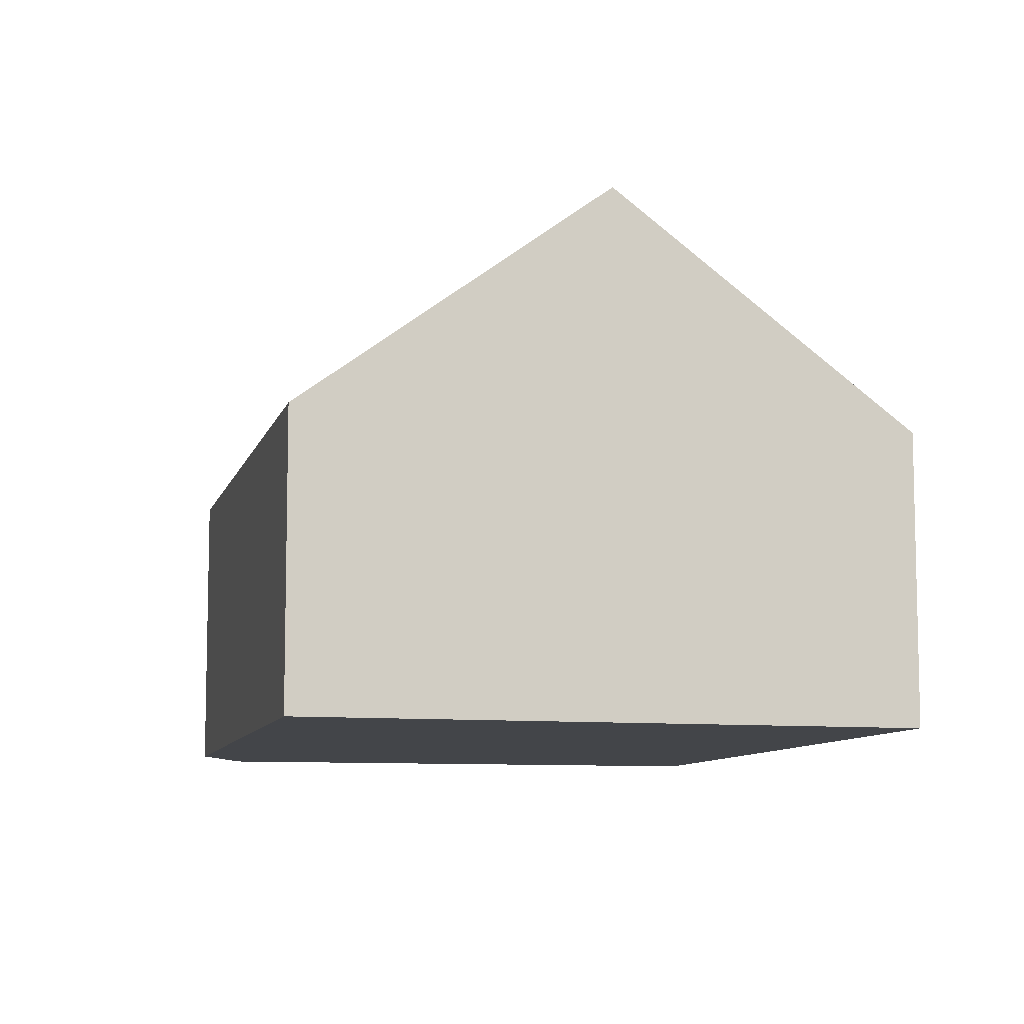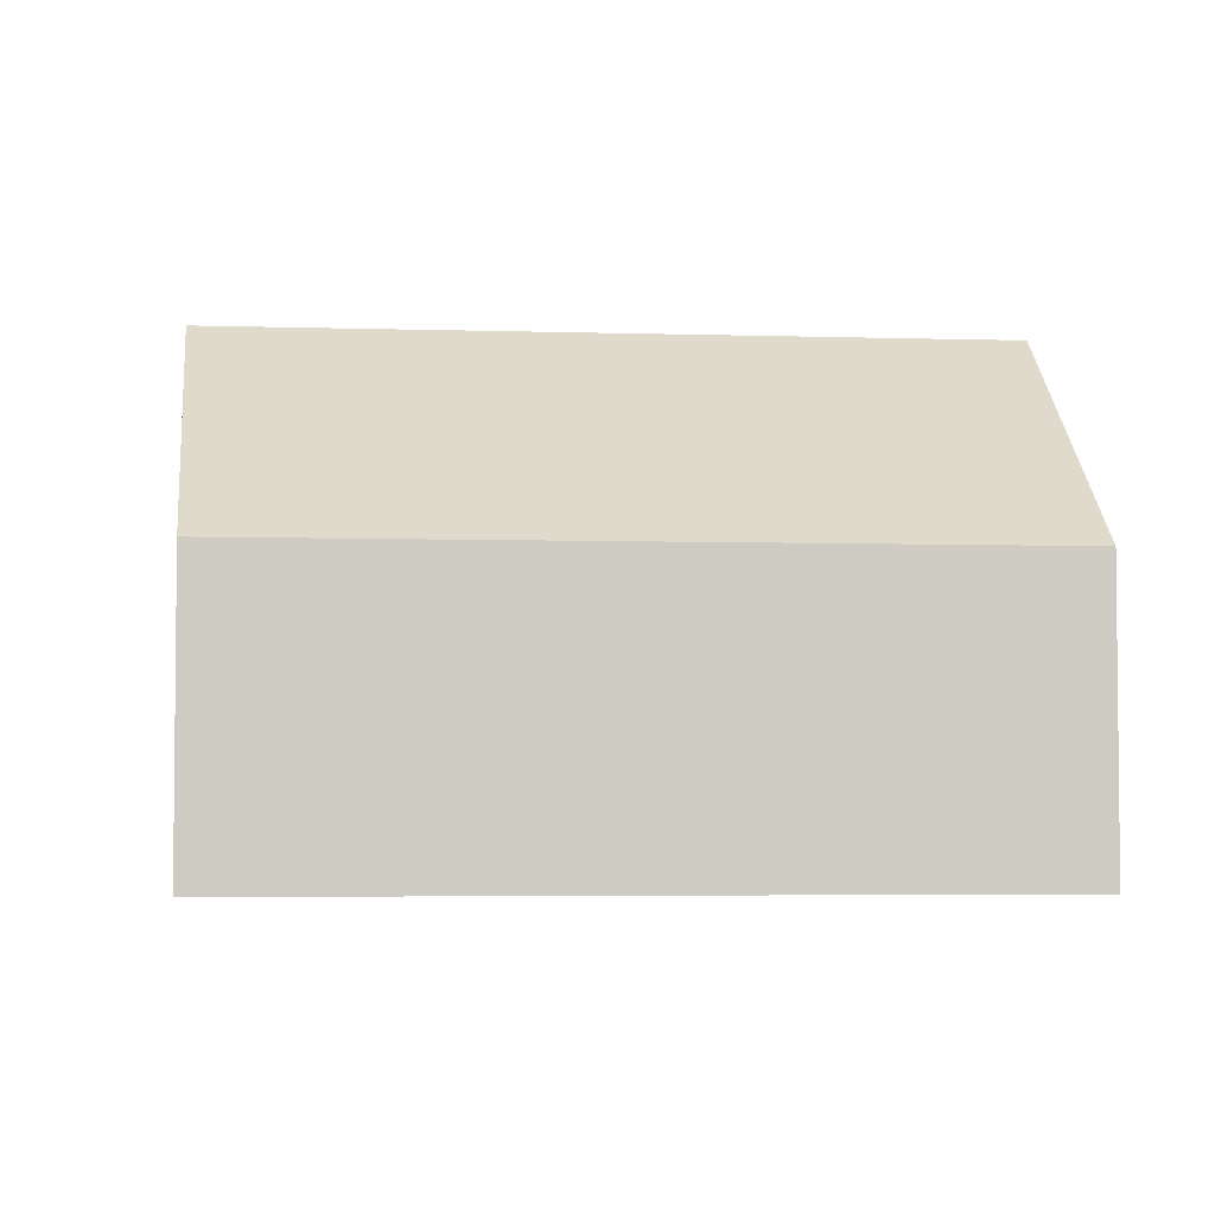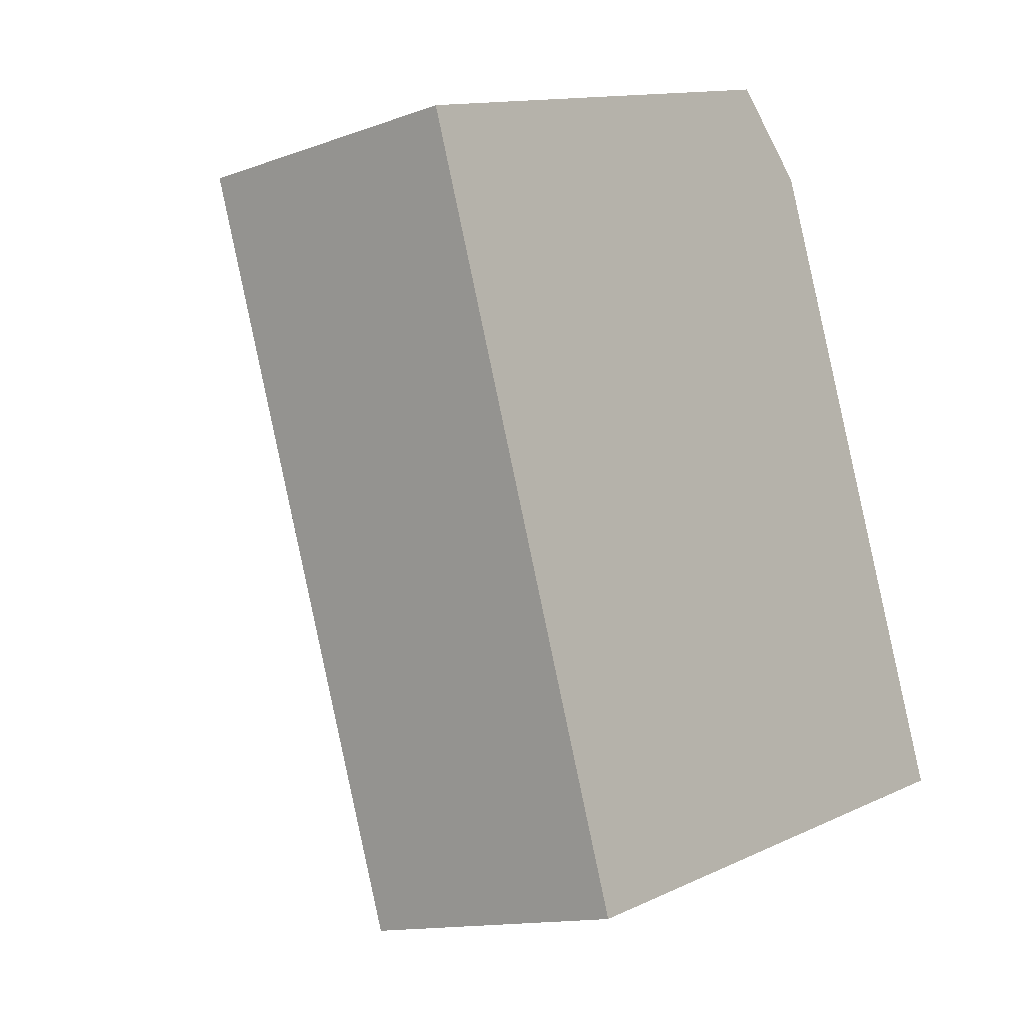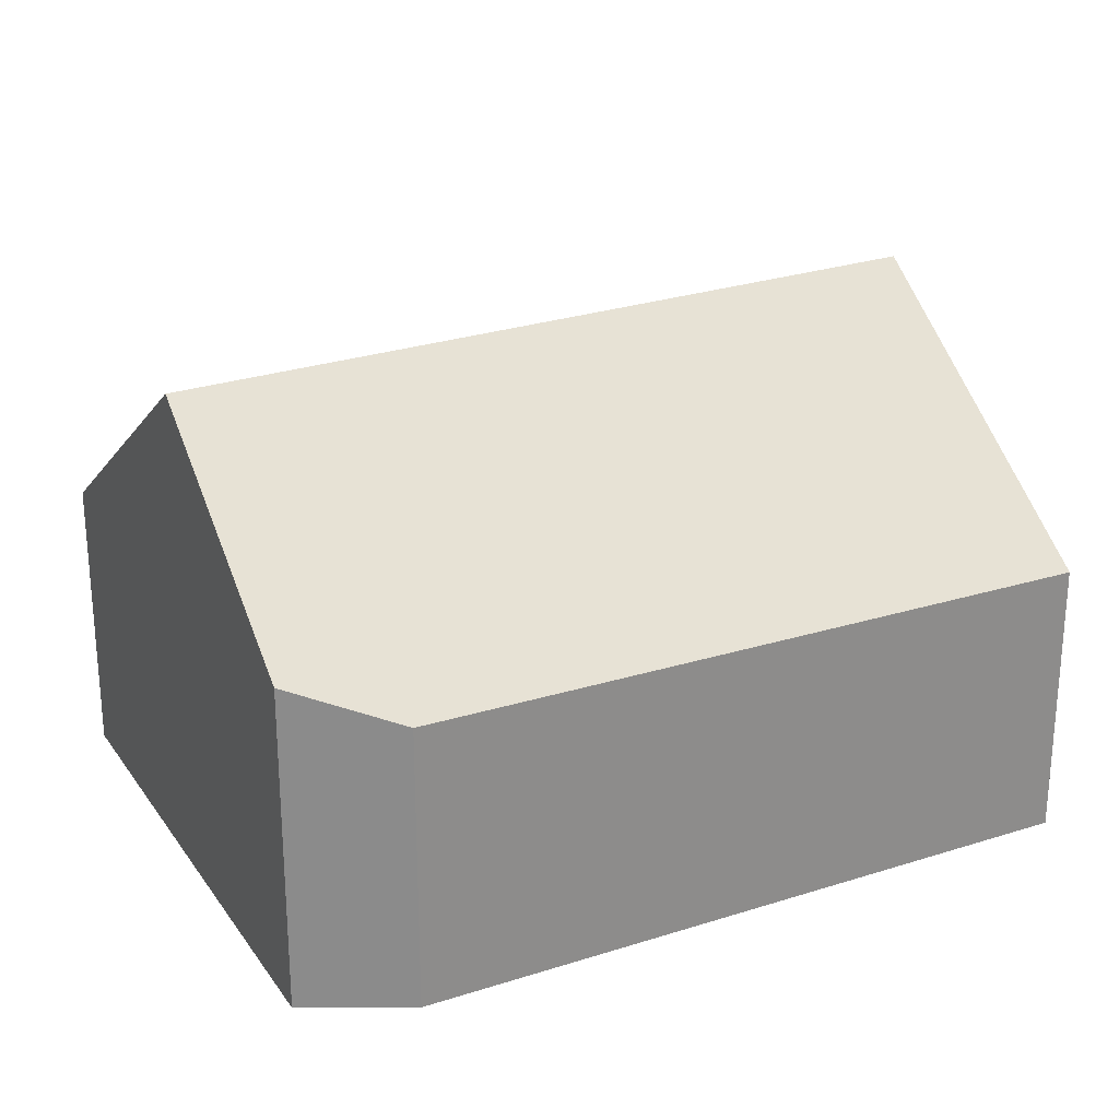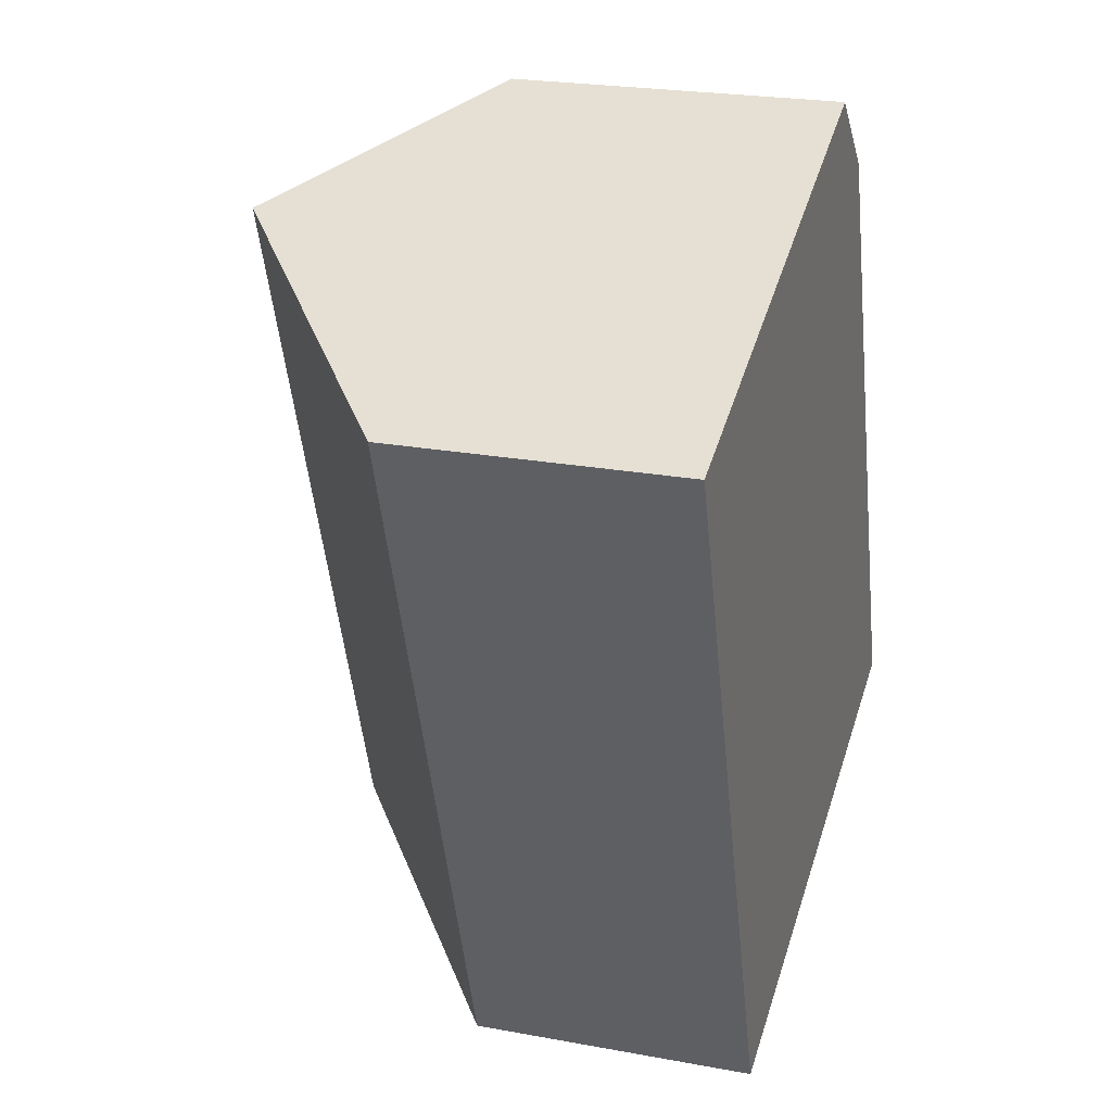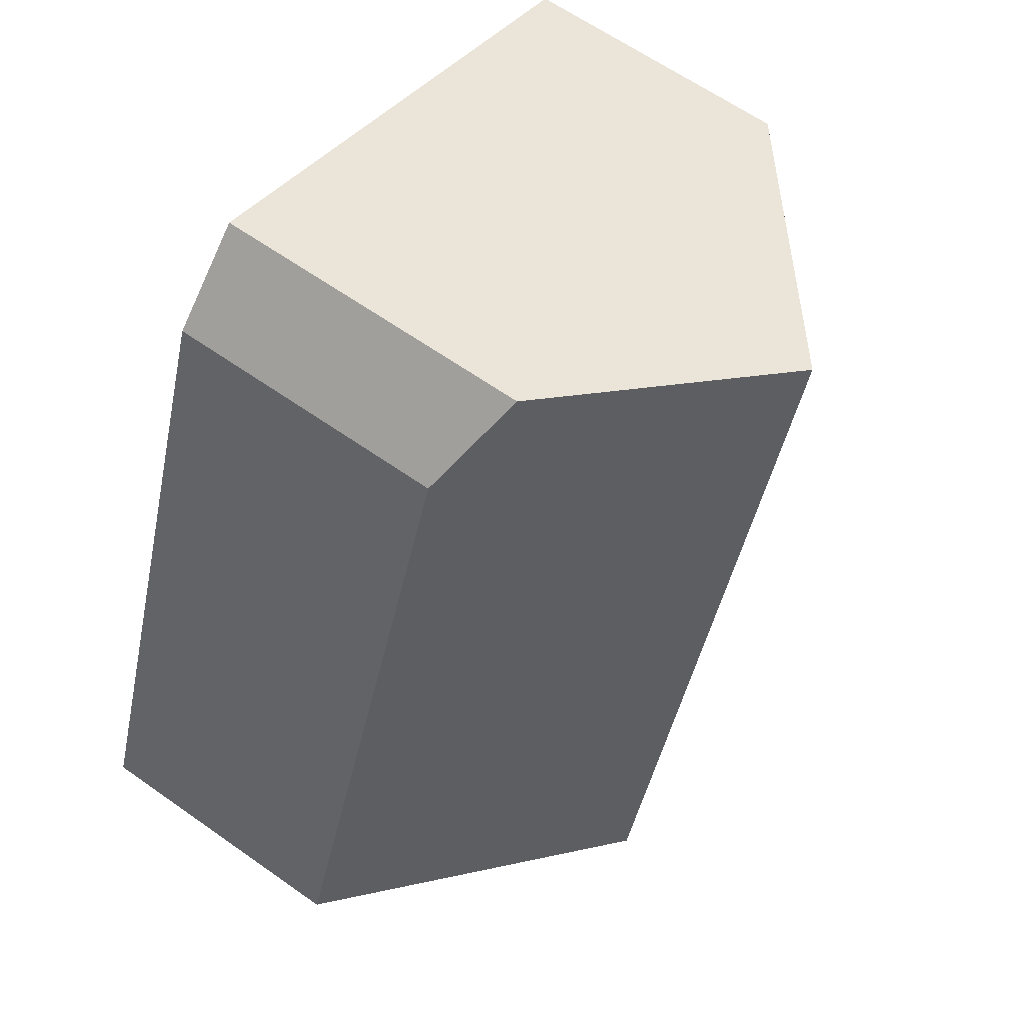
<metadata>
{"format":"obj","ext":"obj","renderer":"f3d","projection":"perspective","resolution":1024,"background":"white","views":[{"elev":-8.9,"azim":147.1,"up":"+Y"},{"elev":-4.1,"azim":-115.0,"up":"+Y"},{"elev":-13.4,"azim":-50.4,"up":"+Z"},{"elev":26.2,"azim":43.2,"up":"+Y"},{"elev":23.2,"azim":-72.6,"up":"+Z"},{"elev":62.8,"azim":125.6,"up":"+Z"}]}
</metadata>
<code>
v  7.487 7.051 -8.804
v  8.315 4.028 1.492
v  11.57 3.923 -7.524
v  3.961 7.051 1.447
v  7.141 4.575 2.608
v  3.462 3.967 -10.07
v  0 3.967 2.429e-16
v  3.462 6.164e-16 -10.07
v  0 0 0
v  3.961 -8.86e-17 1.447
v  7.141 -1.597e-16 2.608
v  8.315 -9.136e-17 1.492
v  11.57 4.607e-16 -7.524
v  7.487 5.391e-16 -8.804
g defaultobject
f 1 2 3
f 2 1 4
f 2 4 5
f 6 4 1
f 4 6 7
f 8 7 6
f 7 8 9
f 9 4 7
f 4 9 5
f 5 9 10
f 5 10 11
f 11 2 5
f 2 11 12
f 12 3 2
f 3 12 13
f 3 6 1
f 6 3 8
f 8 3 14
f 14 3 13
f 8 10 9
f 10 8 11
f 11 8 12
f 12 8 13
f 13 8 14

</code>
